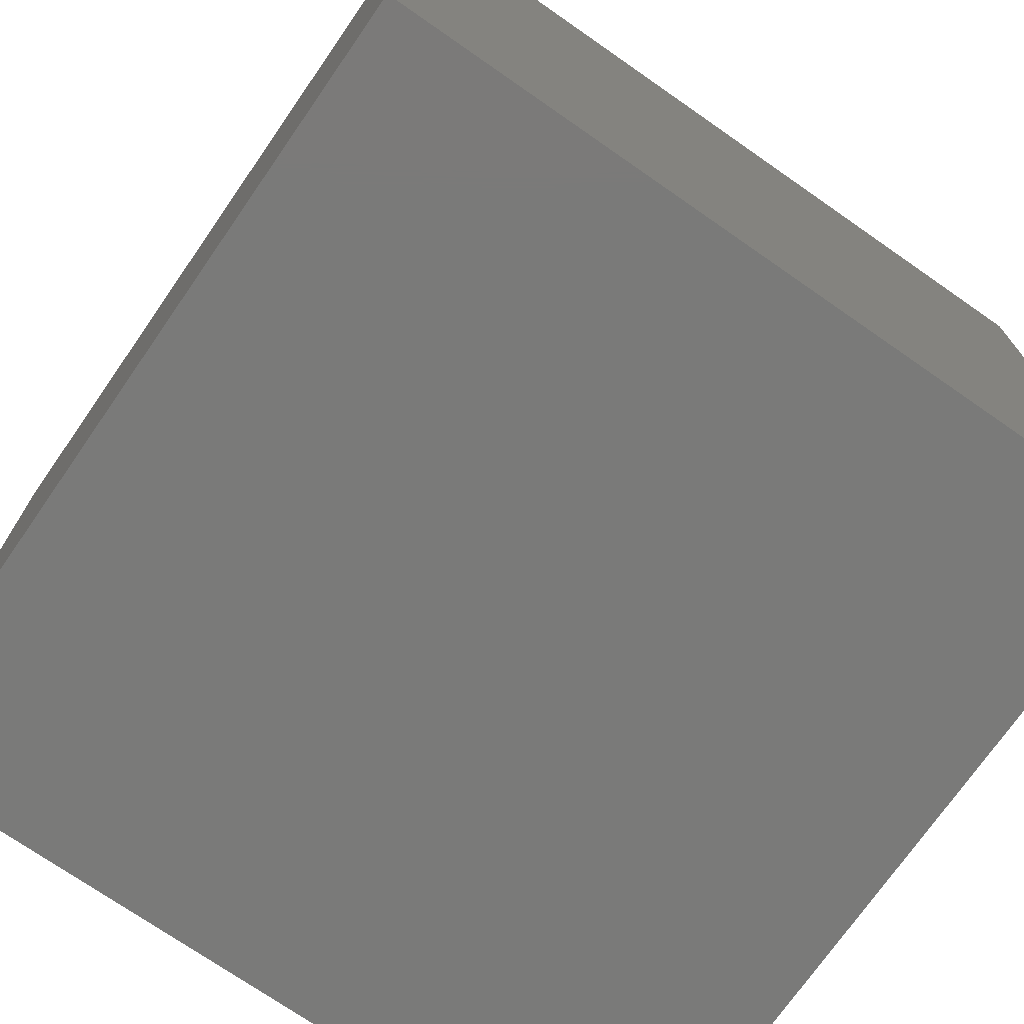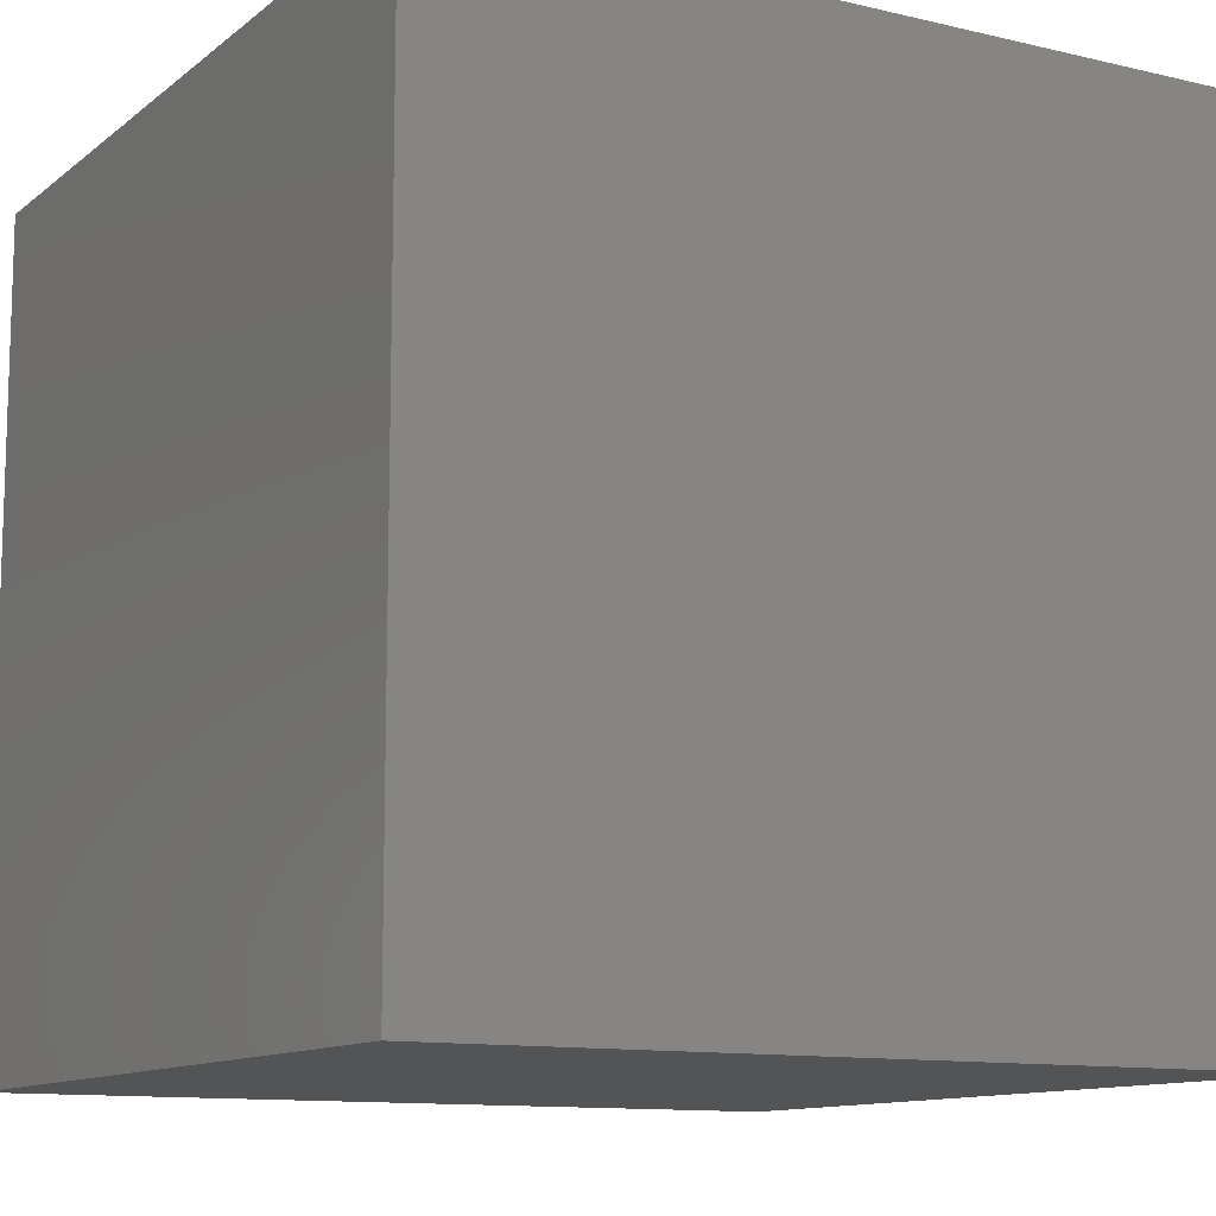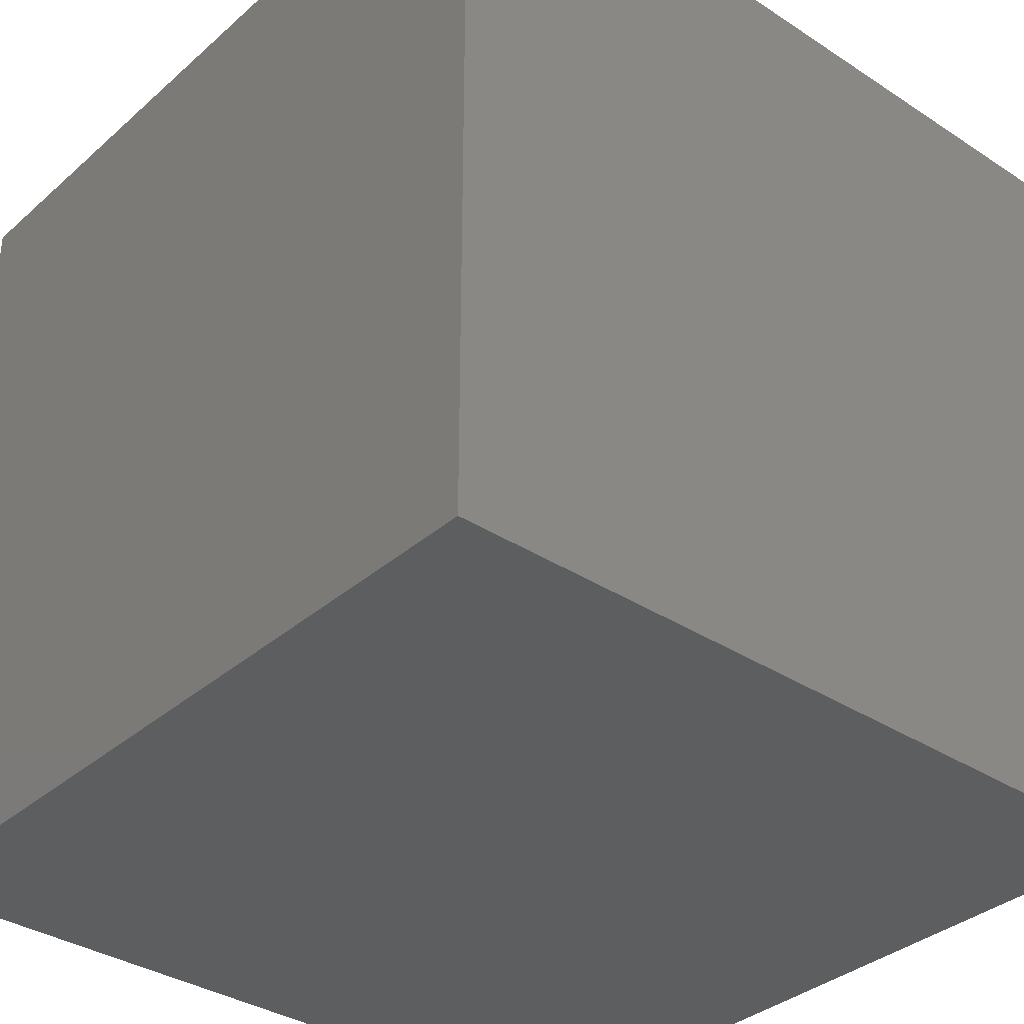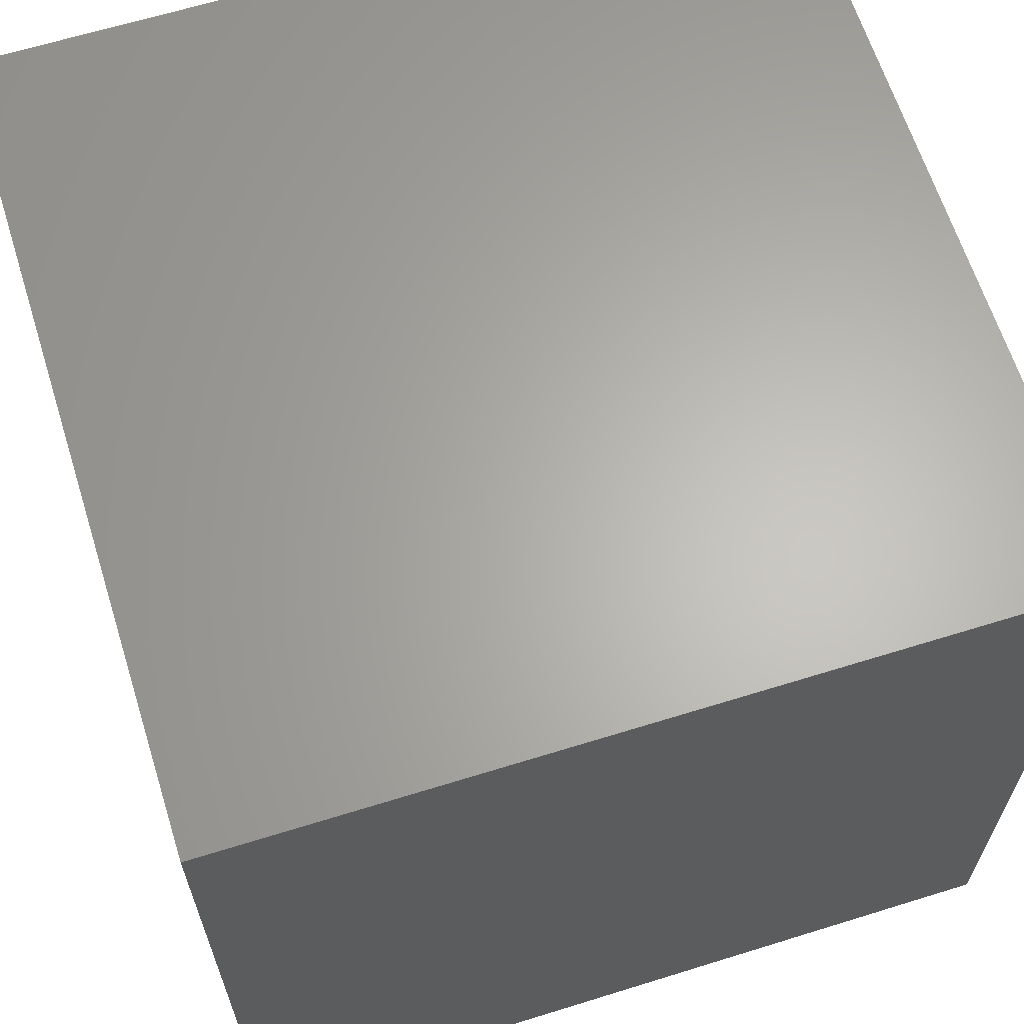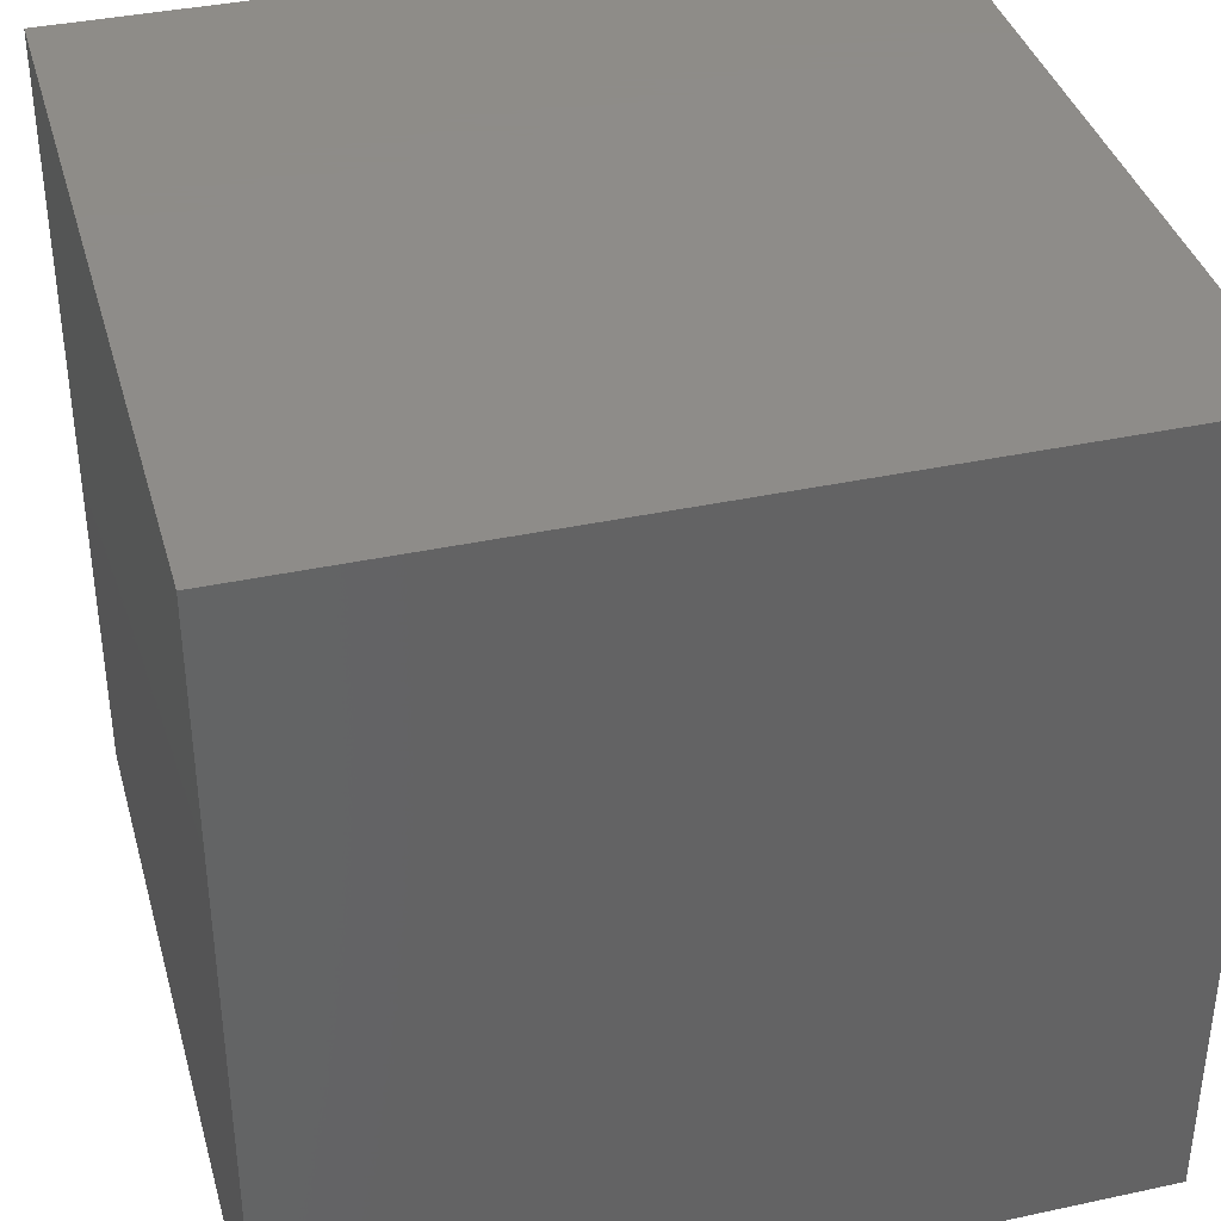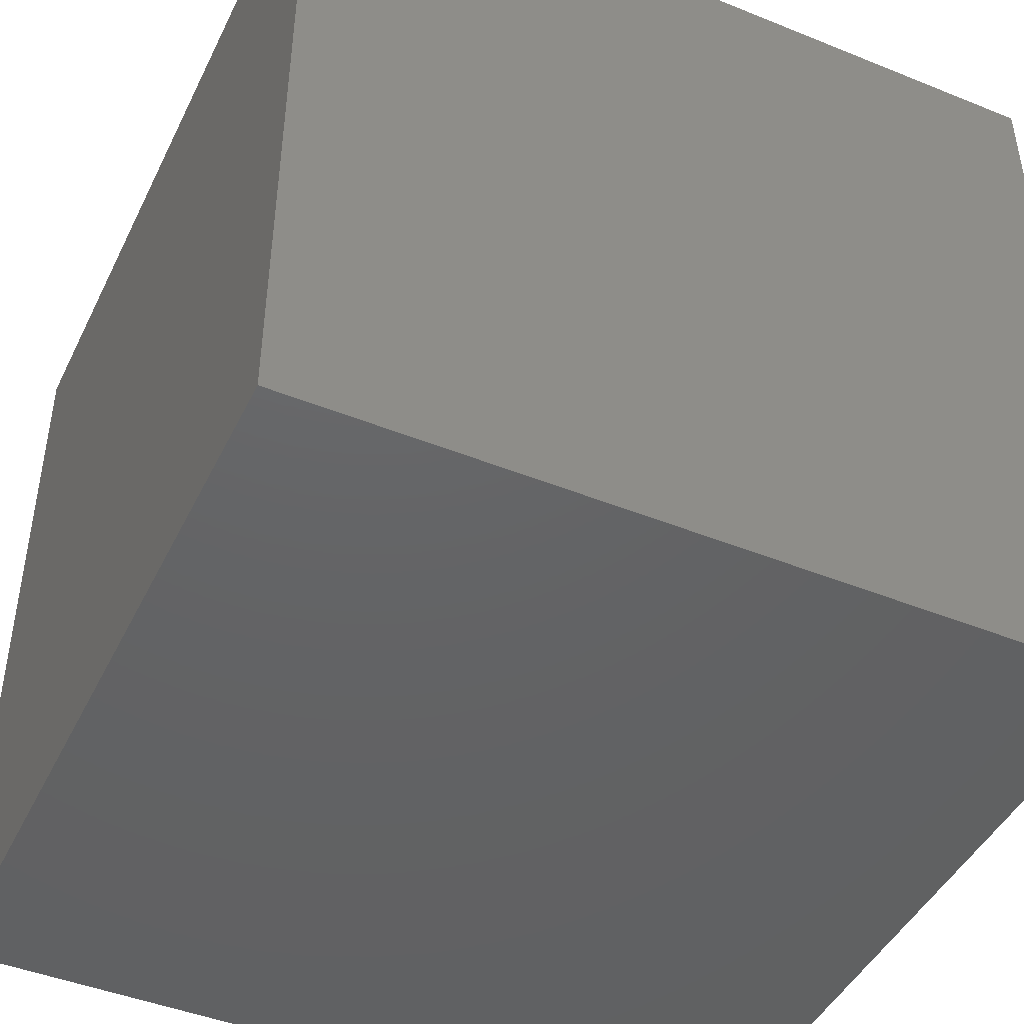
<metadata>
{"format":"stl","ext":"stl","renderer":"f3d","projection":"perspective","resolution":1024,"background":"white","views":[{"elev":-73.1,"azim":145.2,"up":"+Z"},{"elev":-11.5,"azim":150.2,"up":"+Z"},{"elev":-35.1,"azim":-130.9,"up":"+Z"},{"elev":64.2,"azim":-107.4,"up":"+Y"},{"elev":38.0,"azim":74.7,"up":"+Y"},{"elev":-45.3,"azim":-25.0,"up":"+Z"}]}
</metadata>
<code>
# stl→obj: 8 verts, 12 faces
v -3 1 9
v -4 1 9
v -3 0 9
v -4 0 9
v -3 0 8
v -4 0 8
v -3 1 8
v -4 1 8
f 1 2 3
f 3 2 4
f 5 6 7
f 7 6 8
f 4 6 3
f 3 6 5
f 2 8 4
f 4 8 6
f 1 7 2
f 2 7 8
f 3 5 1
f 1 5 7

</code>
